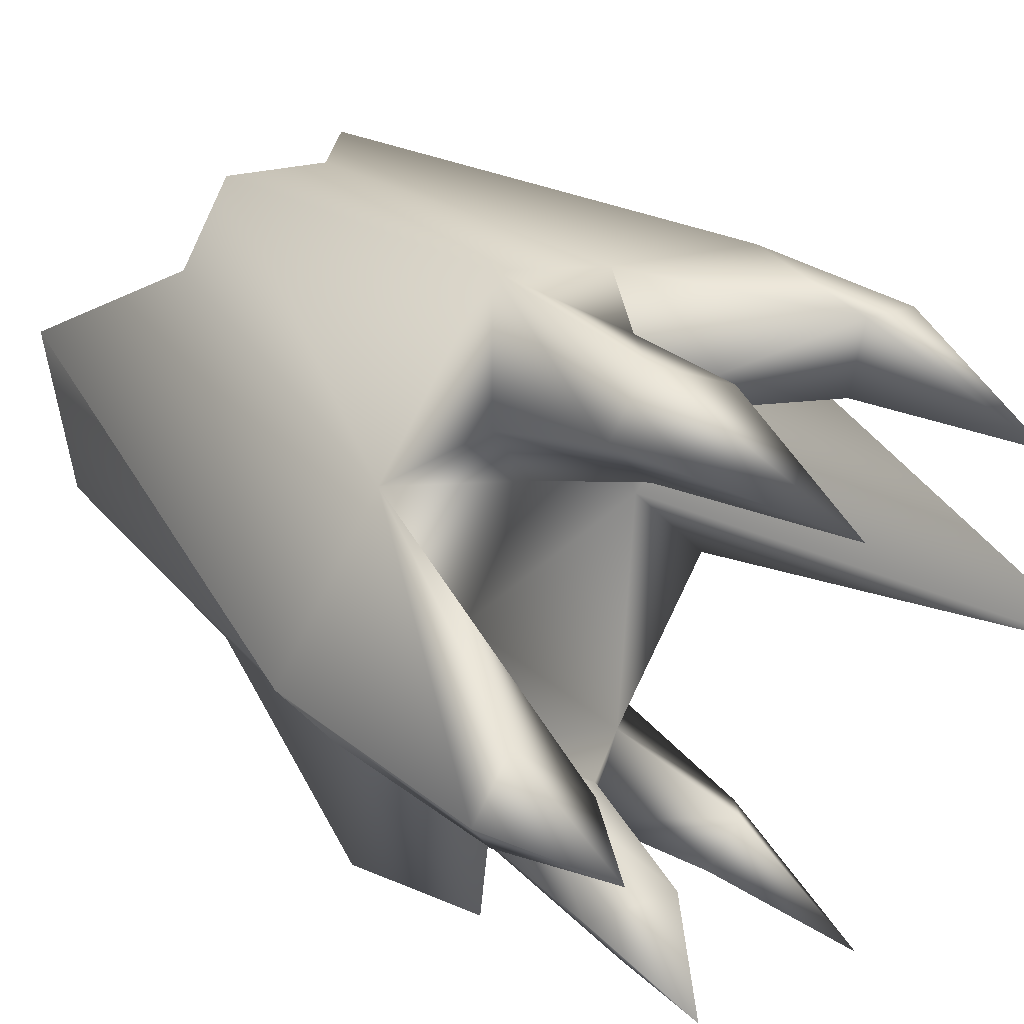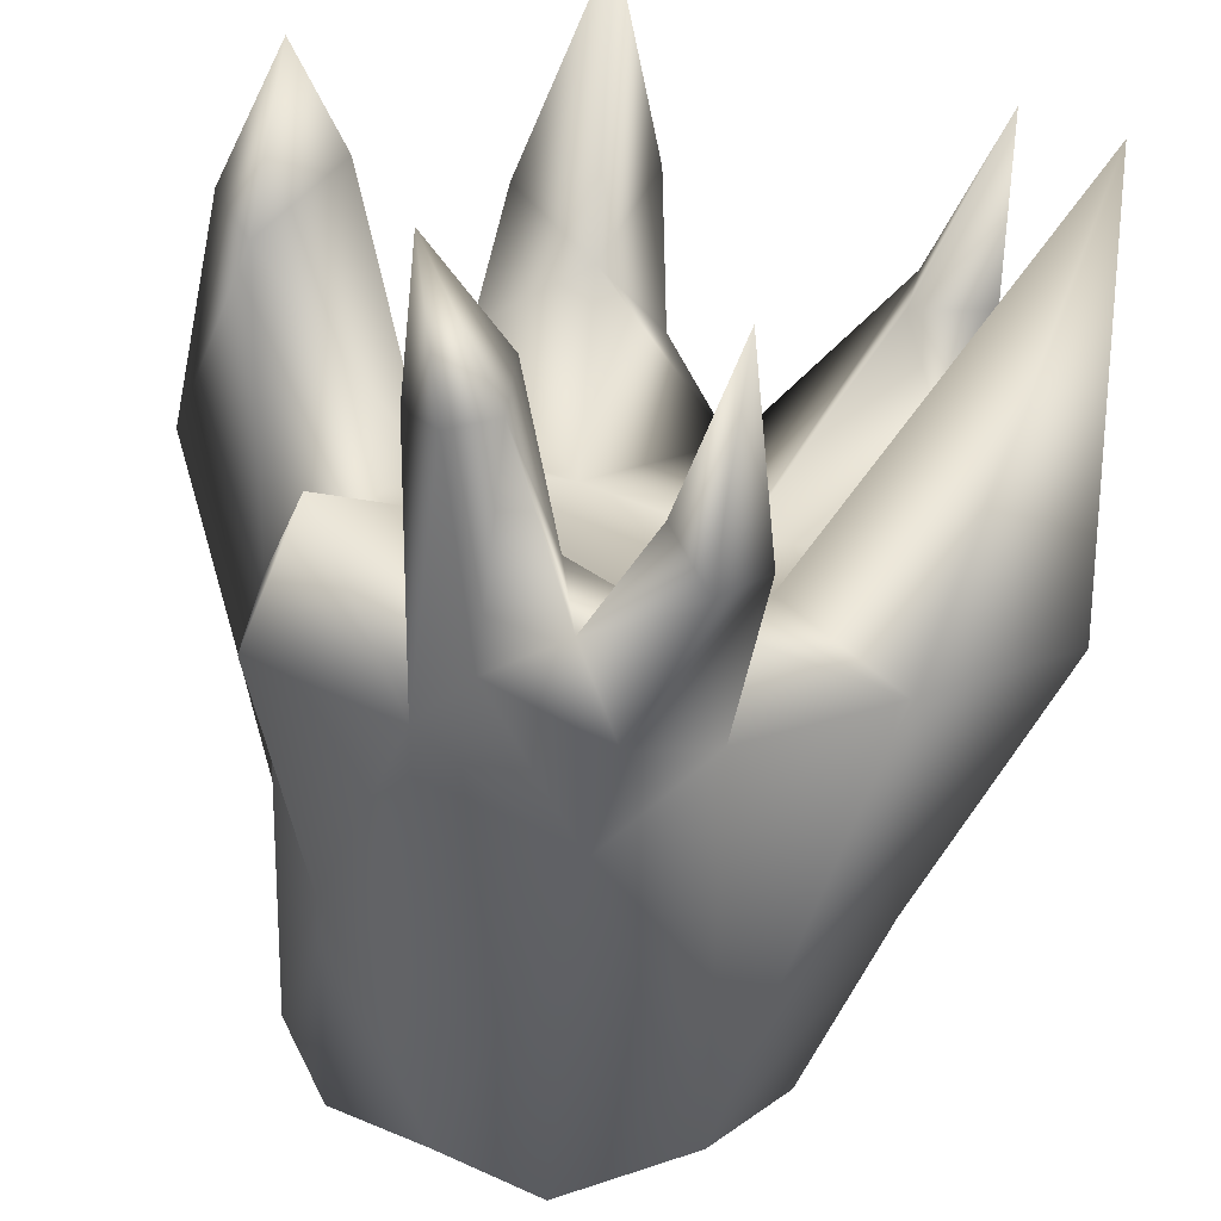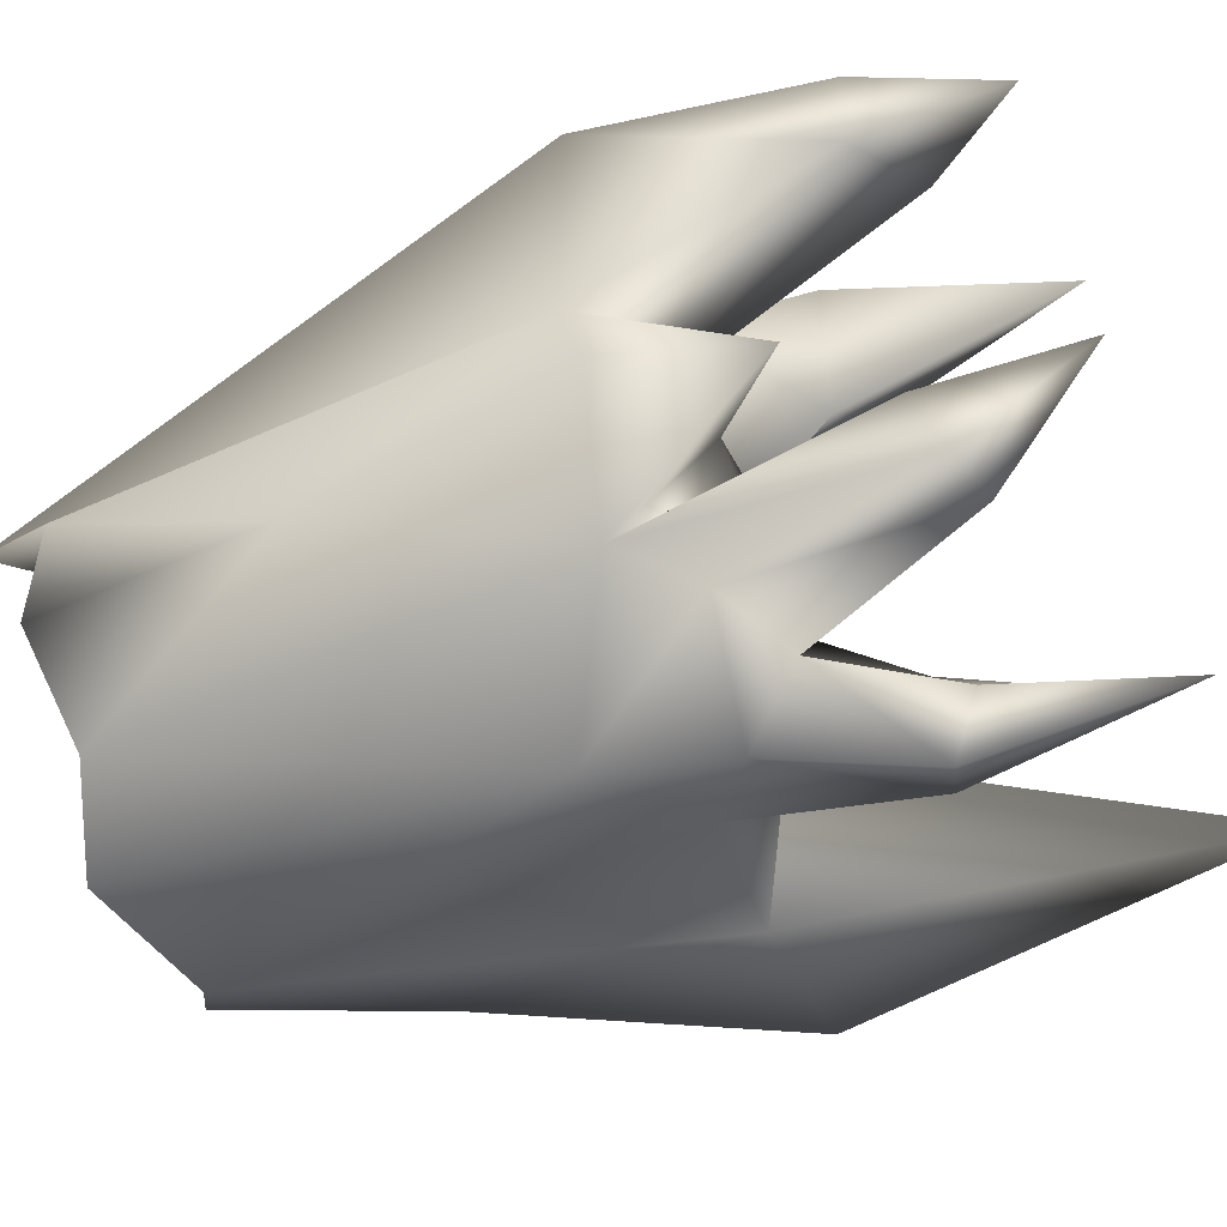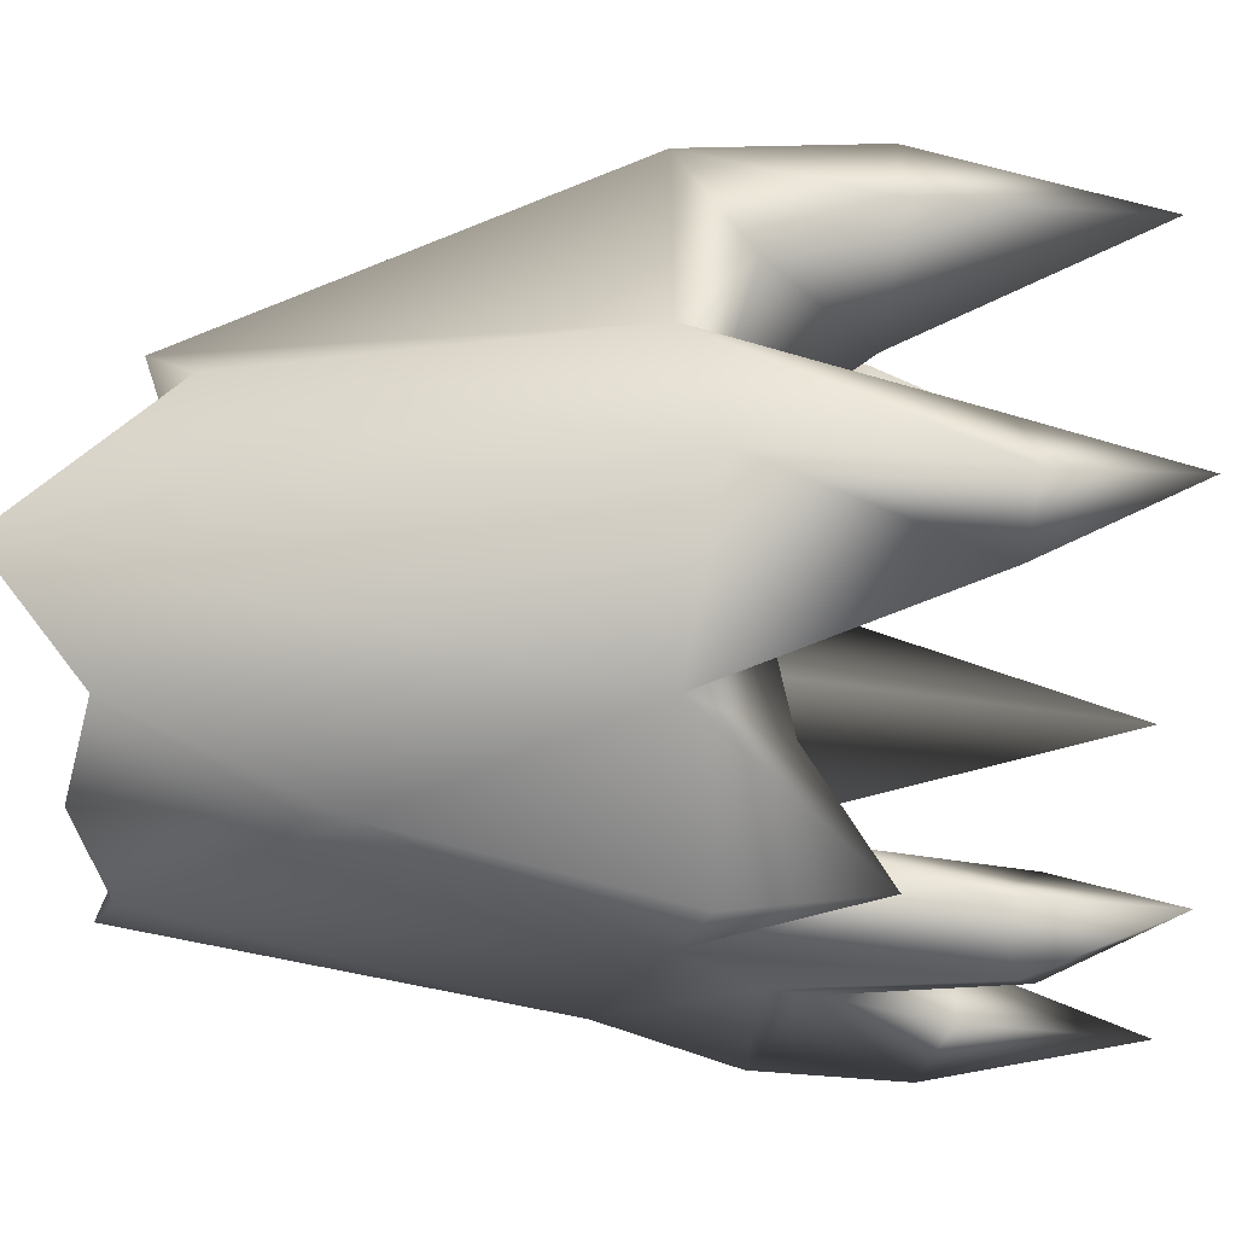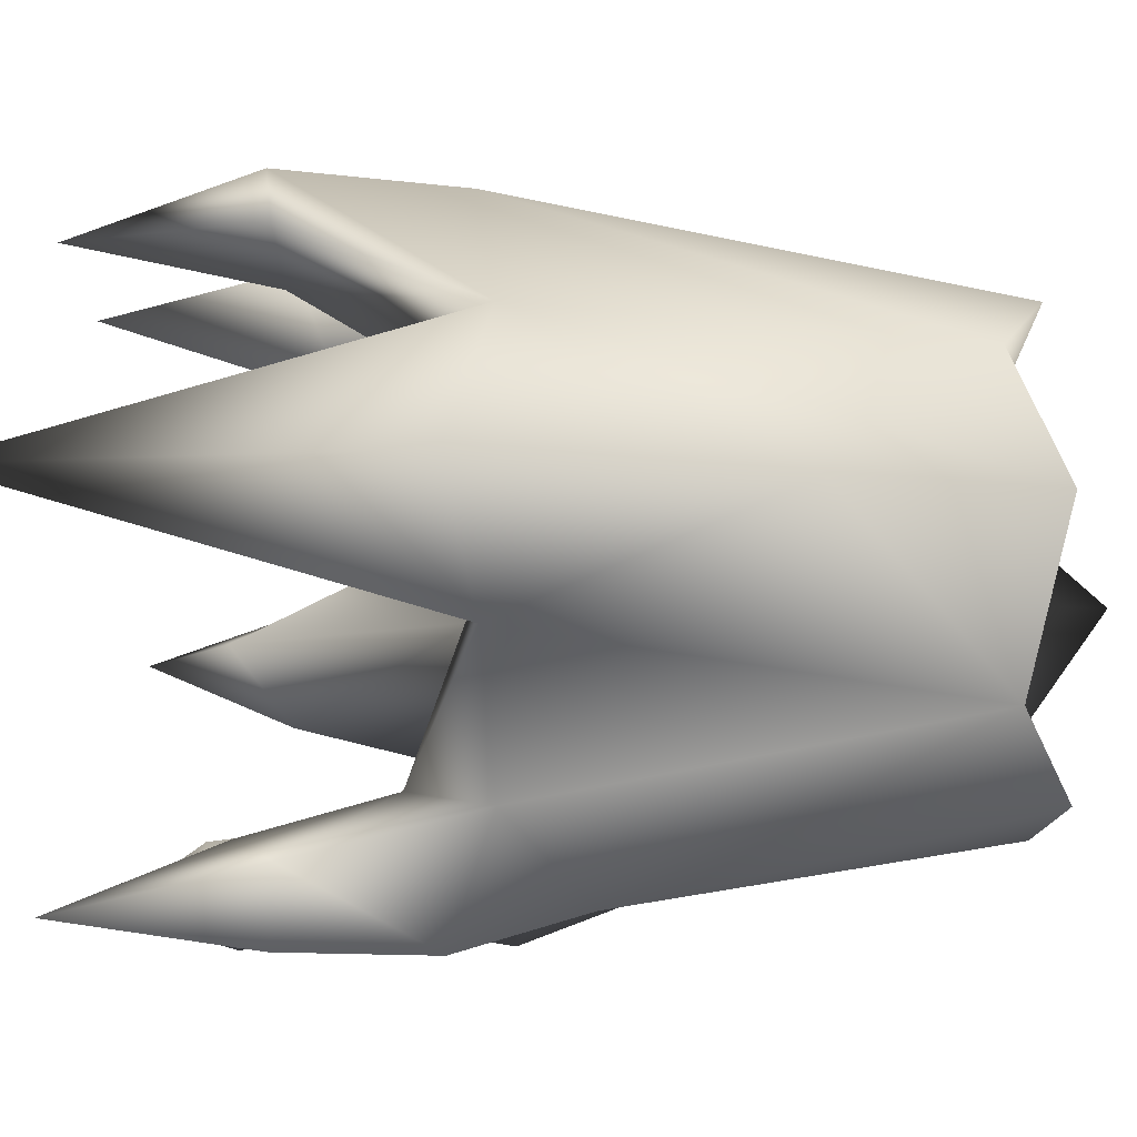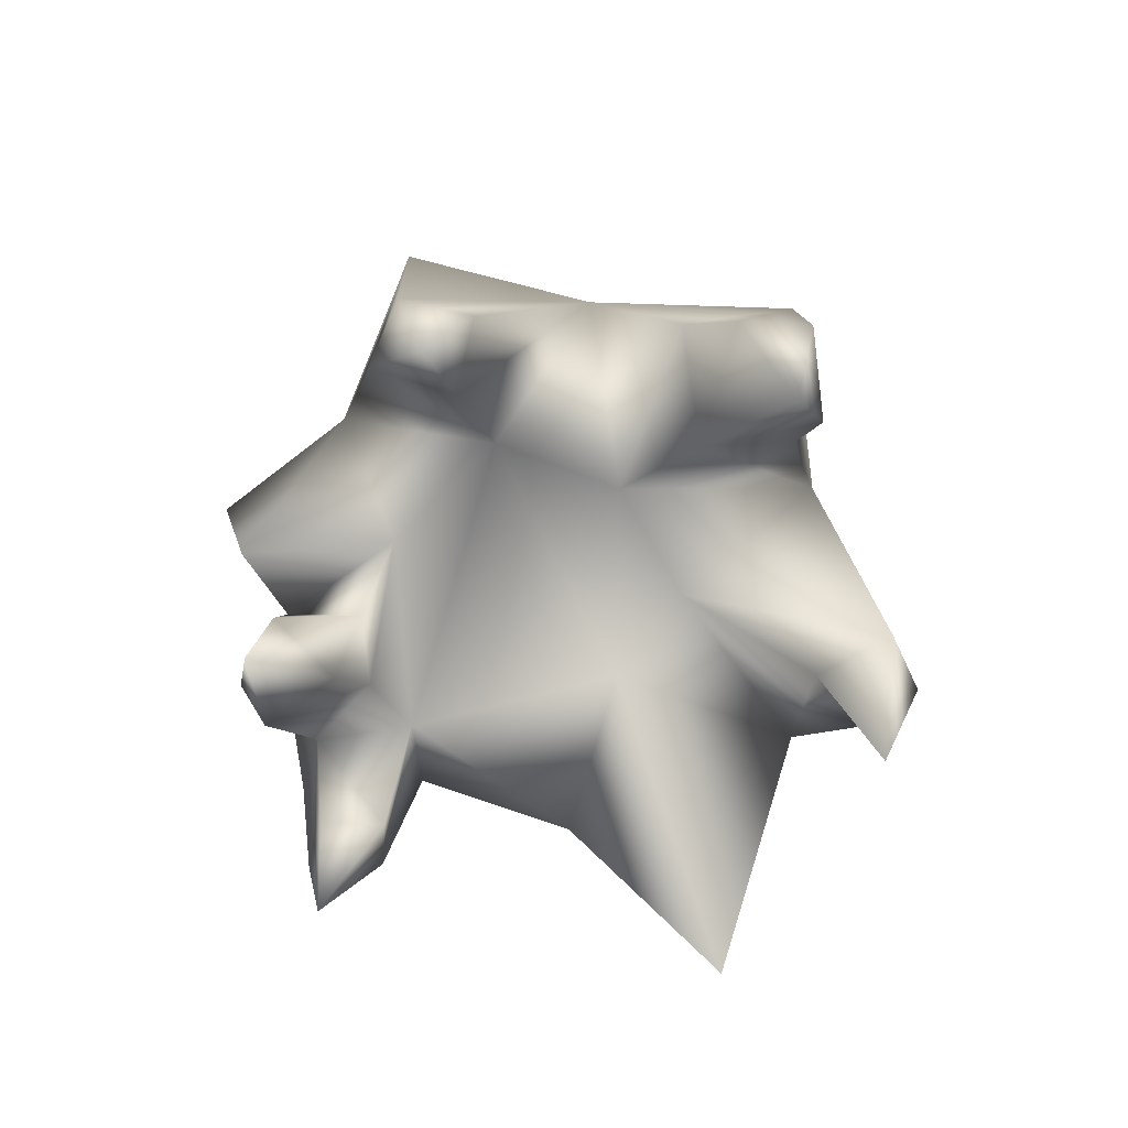
<metadata>
{"format":"obj","ext":"obj","renderer":"f3d","projection":"perspective","resolution":1024,"background":"white","views":[{"elev":45.0,"azim":-45.4,"up":"+Z"},{"elev":-59.0,"azim":-7.1,"up":"+Z"},{"elev":-68.0,"azim":-72.5,"up":"+Z"},{"elev":-4.2,"azim":-90.6,"up":"+Z"},{"elev":-30.3,"azim":93.6,"up":"+Z"},{"elev":-78.4,"azim":-50.4,"up":"+Y"}]}
</metadata>
<code>
g COL_treeRoots
v -3.393 3.788 -5.396
v -6.146 3.251 -4.755
v -5.364 0.3645 -4.499
v -3.393 3.788 -5.396
v -4.581 8.754 -3.369
v -2.212 12.78 -4.661
v -0.4528 5.119 -6.606
v -2.468 2.376 -6.046
v -0.253 2.51 -7.463
v 1.527 3.507 -5.507
v -0.1445 13.39 -5.007
v -4.082 13.31 -3.151
v 2.472 12.46 -4.371
v -5.022 12.8 -1.427
v 4.558 3.44 -3.648
v 5.471 9.206 -1.563
v 4.283 13.44 -1.263
v 7.56 3.045 -2.133
v -5.989 3.72 -1.469
v -6.146 3.251 -4.755
v -5.364 0.3645 -4.499
v -4.015 14.84 1.089
v -7.849 3.097 2.069
v -2.595 11.51 3.902
v -4.494 3.788 4.446
v -0.4379 12.6 4.498
v -1.511 3.788 7.829
v 1.362 11.53 4.434
v 2.016 4.08 5.638
v 3.346 13.26 3.217
v 5.533 3.355 4.537
v 4.267 12.43 1.72
v 6.207 3.788 1.649
v 4.283 13.44 -1.263
v 5.471 9.206 -1.563
v 7.56 3.045 -2.133
v -7.458 -1.586 1.808
v -6.509 -4.377 1.819
v -6.756 -1.351 0.4237
v -6.192 -1.325 2.738
v -6.509 -4.377 1.819
v -7.458 -1.586 1.808
v -5.277 -2.535 1.581
v -6.509 -4.377 1.819
v -6.756 -1.351 0.4237
v 0.1292 -0.6977 6.836
v -1.249 -4.815 6.777
v -1.47 0.005874 7.928
v -1.249 -4.815 6.777
v -2.55 -0.0933 6.775
v 0.1292 -0.6977 6.836
v -0.9468 0.2678 4.498
v -2.55 -0.0933 6.775
v 0.6935 -0.4091 -7.727
v 0.7406 -4.467 -7.003
v 1.69 -0.2524 -6.508
v -4.039 -1.226 -4.516
v -4.099 -4.32 -4.745
v -3.434 -1.656 -5.874
v -2.376 -2.176 -4.163
v -4.099 -4.32 -4.745
v -2.509 -2.036 -5.956
v -4.099 -4.32 -4.745
v -3.434 -1.656 -5.874
v -4.099 -4.32 -4.745
v -2.509 -2.036 -5.956
v -3.393 3.788 -5.396
v -2.561 1.642 -3.667
v -4.039 -1.226 -4.516
v -3.393 3.788 -5.396
v -3.354 1.821 -2.071
v -4.039 -1.226 -4.516
v -3.434 -1.656 -5.874
v -2.468 2.376 -6.046
v -5.989 3.72 -1.469
v -3.523 2.552 0.9333
v -3.354 1.821 -2.071
v 0.8744 -1.099 -5.677
v 1.69 -0.2524 -6.508
v 0.7406 -4.467 -7.003
v -0.02847 -1.038 -6.696
v 0.7406 -4.467 -7.003
v 0.6935 -0.4091 -7.727
v -0.02847 -1.038 -6.696
v -1.074 1.397 -6.192
v -0.253 2.51 -7.463
v -2.468 2.376 -6.046
v -1.344 1.046 -4.401
v 0.06568 1.732 -4.455
v -1.074 1.397 -6.192
v 6.045 -0.1386 3.614
v 5.677 -3.929 3.598
v 5.991 -0.2763 4.811
v 5.991 -0.2763 4.811
v 4.789 -0.04568 5.124
v 5.677 -3.929 3.598
v 4.408 -0.09409 3.319
v 6.045 -0.1386 3.614
v 4.558 3.44 -3.648
v 6.52 -5.582 -1.409
v 7.56 3.045 -2.133
v 7.56 3.045 -2.133
v 6.52 -5.582 -1.409
v 6.207 3.788 1.649
v 6.52 -5.582 -1.409
v 4.558 3.44 -3.648
v 2.483 3.615 -0.4998
v 6.52 -5.582 -1.409
v 6.207 3.788 1.649
v -0.9468 0.2678 4.498
v 0.1292 -0.6977 6.836
v 0.5757 2.164 6
v -2.55 -0.0933 6.775
v -2.956 2.356 5.774
v 2.012 3.928 1.807
v -0.8653 3.426 2.322
v 2.016 4.08 5.638
v 5.533 3.355 4.537
v 4.789 -0.04568 5.124
v 5.991 -0.2763 4.811
v 4.789 -0.04568 5.124
v 2.012 3.928 1.807
v 4.408 -0.09409 3.319
v 6.207 3.788 1.649
v 6.045 -0.1386 3.614
v -0.8653 3.426 2.322
v -3.523 2.552 0.9333
v -4.494 3.788 4.446
v -1.511 3.788 7.829
v -2.956 2.356 5.774
v -2.55 -0.0933 6.775
v -1.47 0.005874 7.928
v 6.207 3.788 1.649
v 2.483 3.615 -0.4998
v 2.012 3.928 1.807
v 6.045 -0.1386 3.614
v 5.991 -0.2763 4.811
v 5.533 3.355 4.537
v 4.558 3.44 -3.648
v 1.527 3.507 -5.507
v 0.06568 1.732 -4.455
v 4.558 3.44 -3.648
v 0.06568 1.732 -4.455
v 2.483 3.615 -0.4998
v -7.849 3.097 2.069
v -7.458 -1.586 1.808
v -6.756 -1.351 0.4237
v -5.989 3.72 -1.469
v -4.494 3.788 4.446
v -6.192 -1.325 2.738
v -7.458 -1.586 1.808
v -7.849 3.097 2.069
v -5.277 -2.535 1.581
v -6.192 -1.325 2.738
v -3.523 2.552 0.9333
v -6.756 -1.351 0.4237
v -5.989 3.72 -1.469
v -5.364 0.3645 -4.499
v -3.354 1.821 -2.071
v -3.393 3.788 -5.396
v -5.989 3.72 -1.469
v 2.016 4.08 5.638
v 0.5757 2.164 6
v -1.511 3.788 7.829
v -1.47 0.005874 7.928
v 0.1292 -0.6977 6.836
v -0.253 2.51 -7.463
v 0.6935 -0.4091 -7.727
v 1.69 -0.2524 -6.508
v 1.527 3.507 -5.507
v -2.468 2.376 -6.046
v -3.434 -1.656 -5.874
v -2.509 -2.036 -5.956
v -1.074 1.397 -6.192
v -2.561 1.642 -3.667
v -2.376 -2.176 -4.163
v -4.039 -1.226 -4.516
v -1.344 1.046 -4.401
v -2.509 -2.036 -5.956
v -1.074 1.397 -6.192
v -1.074 1.397 -6.192
v 0.8744 -1.099 -5.677
v -0.02847 -1.038 -6.696
v 0.06568 1.732 -4.455
v 1.69 -0.2524 -6.508
v 1.527 3.507 -5.507
v -0.9468 0.2678 4.498
v 0.5757 2.164 6
v 2.016 4.08 5.638
v -0.8653 3.426 2.322
v -2.956 2.356 5.774
v -4.494 3.788 4.446
v -0.8653 3.426 2.322
v 2.012 3.928 1.807
v 2.483 3.615 -0.4998
v -3.523 2.552 0.9333
v 0.06568 1.732 -4.455
v -3.354 1.821 -2.071
v -3.523 2.552 0.9333
v 2.483 3.615 -0.4998
v -3.354 1.821 -2.071
v 0.06568 1.732 -4.455
v -1.344 1.046 -4.401
v -2.561 1.642 -3.667
v 4.283 13.44 -1.263
v -0.1445 11.18 0
v 2.472 12.46 -4.371
v 4.267 12.43 1.72
v -0.1445 13.39 -5.007
v 3.346 13.26 3.217
v -2.212 12.78 -4.661
v 1.362 11.53 4.434
v -4.082 13.31 -3.151
v -0.4379 12.6 4.498
v -5.022 12.8 -1.427
v -2.595 11.51 3.902
v -2.742 12.4 0.5486
v -4.015 14.84 1.089
g COL_treeRoots_0
f 3 2 1
f 2 5 4
f 5 6 4
f 4 6 7
f 8 4 7
f 8 7 9
f 10 9 7
f 6 11 7
f 5 12 6
f 7 11 13
f 10 7 13
f 14 12 5
f 10 13 15
f 15 13 16
f 13 17 16
f 15 16 18
f 19 14 5
f 19 5 20
f 19 20 21
f 22 14 19
f 23 22 19
f 24 22 23
f 25 24 23
f 26 24 25
f 27 26 25
f 28 26 27
f 29 28 27
f 30 28 29
f 31 30 29
f 32 30 31
f 33 32 31
f 34 32 33
f 35 34 33
f 36 35 33
f 39 38 37
f 42 41 40
f 44 43 40
f 44 45 43
f 48 47 46
f 48 50 49
f 52 51 49
f 53 52 49
f 56 55 54
f 59 58 57
f 61 60 57
f 63 62 60
f 66 65 64
f 69 68 67
f 68 71 70
f 73 72 70
f 74 73 70
f 77 76 75
f 80 79 78
f 82 78 81
f 82 84 83
f 84 85 83
f 85 86 83
f 85 87 86
f 90 89 88
f 93 92 91
f 95 92 94
f 95 97 96
f 97 98 96
f 101 100 99
f 104 103 102
f 107 106 105
f 109 107 108
f 112 111 110
f 114 110 113
f 117 116 115
f 117 119 118
f 119 120 118
f 117 122 121
f 122 123 121
f 122 124 123
f 124 125 123
f 128 127 126
f 128 130 129
f 130 131 129
f 131 132 129
f 135 134 133
f 137 136 133
f 138 137 133
f 141 140 139
f 144 143 142
f 147 146 145
f 148 147 145
f 151 150 149
f 152 151 149
f 154 153 149
f 153 155 149
f 153 156 155
f 156 157 155
f 160 159 158
f 159 161 158
f 164 163 162
f 164 165 163
f 165 166 163
f 169 168 167
f 170 169 167
f 173 172 171
f 174 173 171
f 177 176 175
f 176 178 175
f 176 179 178
f 179 180 178
f 183 182 181
f 182 184 181
f 182 185 184
f 185 186 184
f 189 188 187
f 190 189 187
f 190 187 191
f 192 190 191
f 195 194 193
f 196 195 193
f 199 198 197
f 200 199 197
f 203 202 201
f 204 203 201
f 207 206 205
f 205 206 208
f 209 206 207
f 208 206 210
f 211 206 209
f 210 206 212
f 213 206 211
f 212 206 214
f 215 206 213
f 214 206 216
f 217 206 215
f 216 206 217
f 218 217 215
f 216 217 218

</code>
